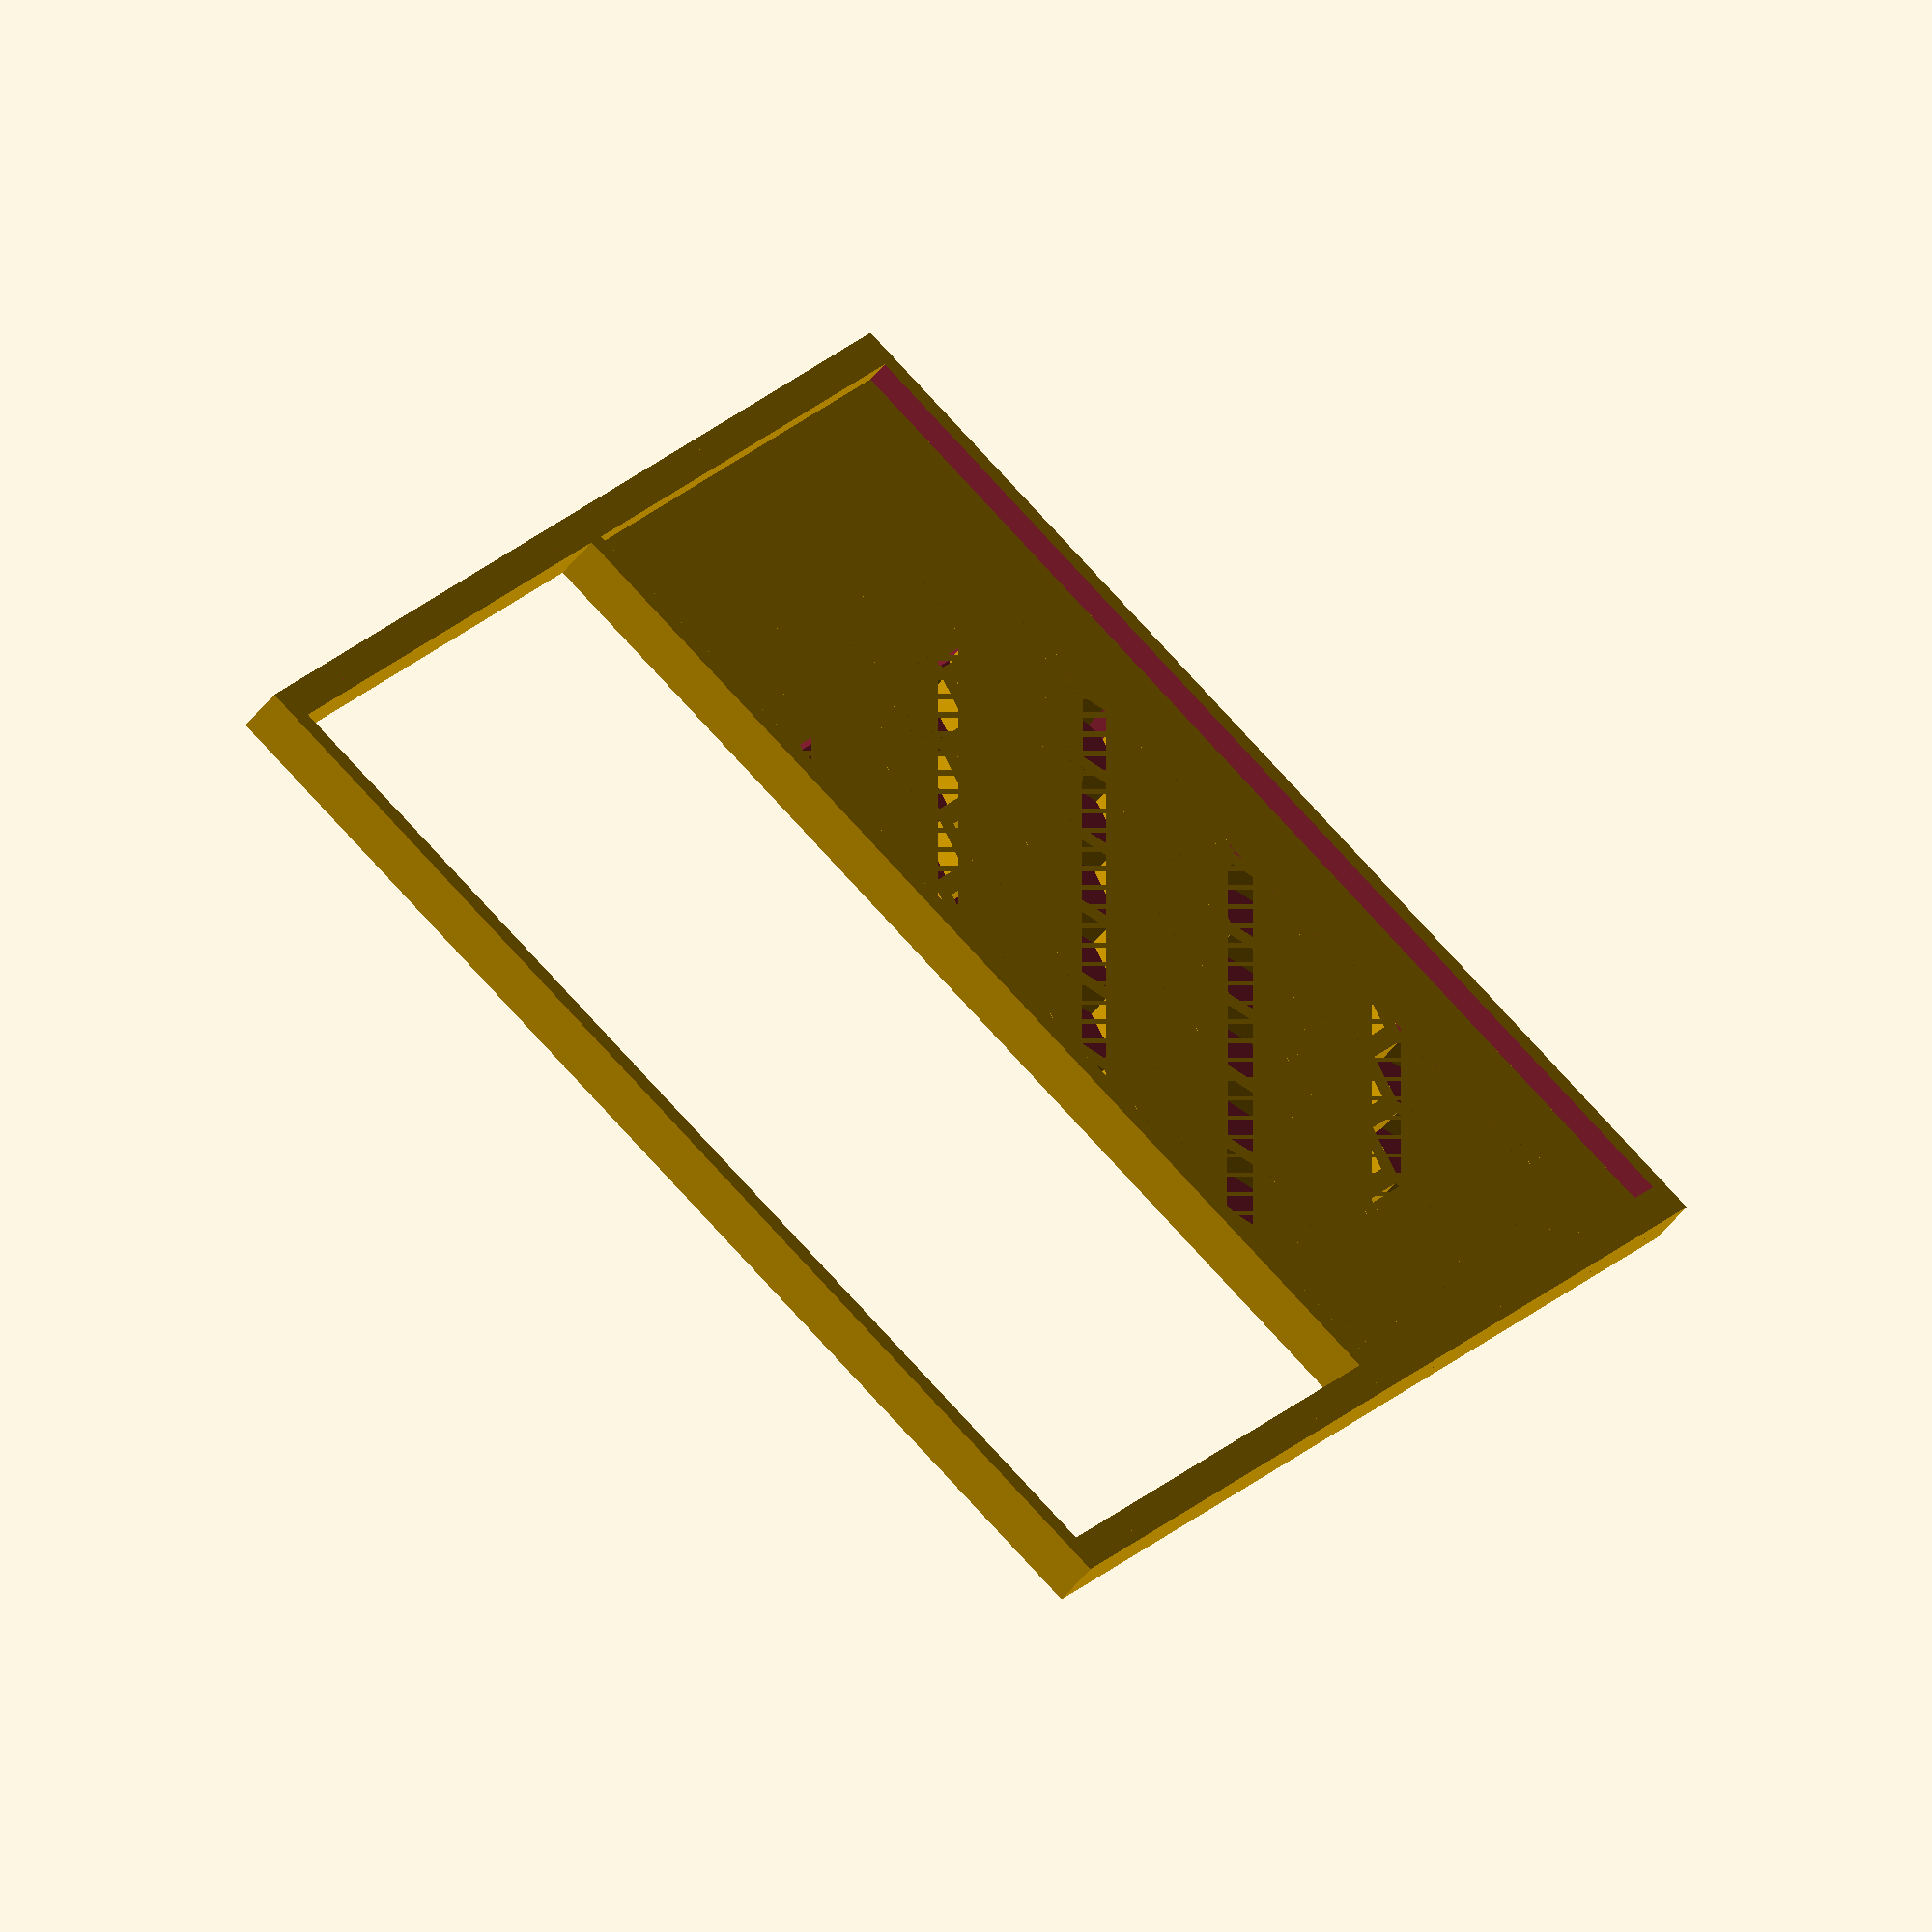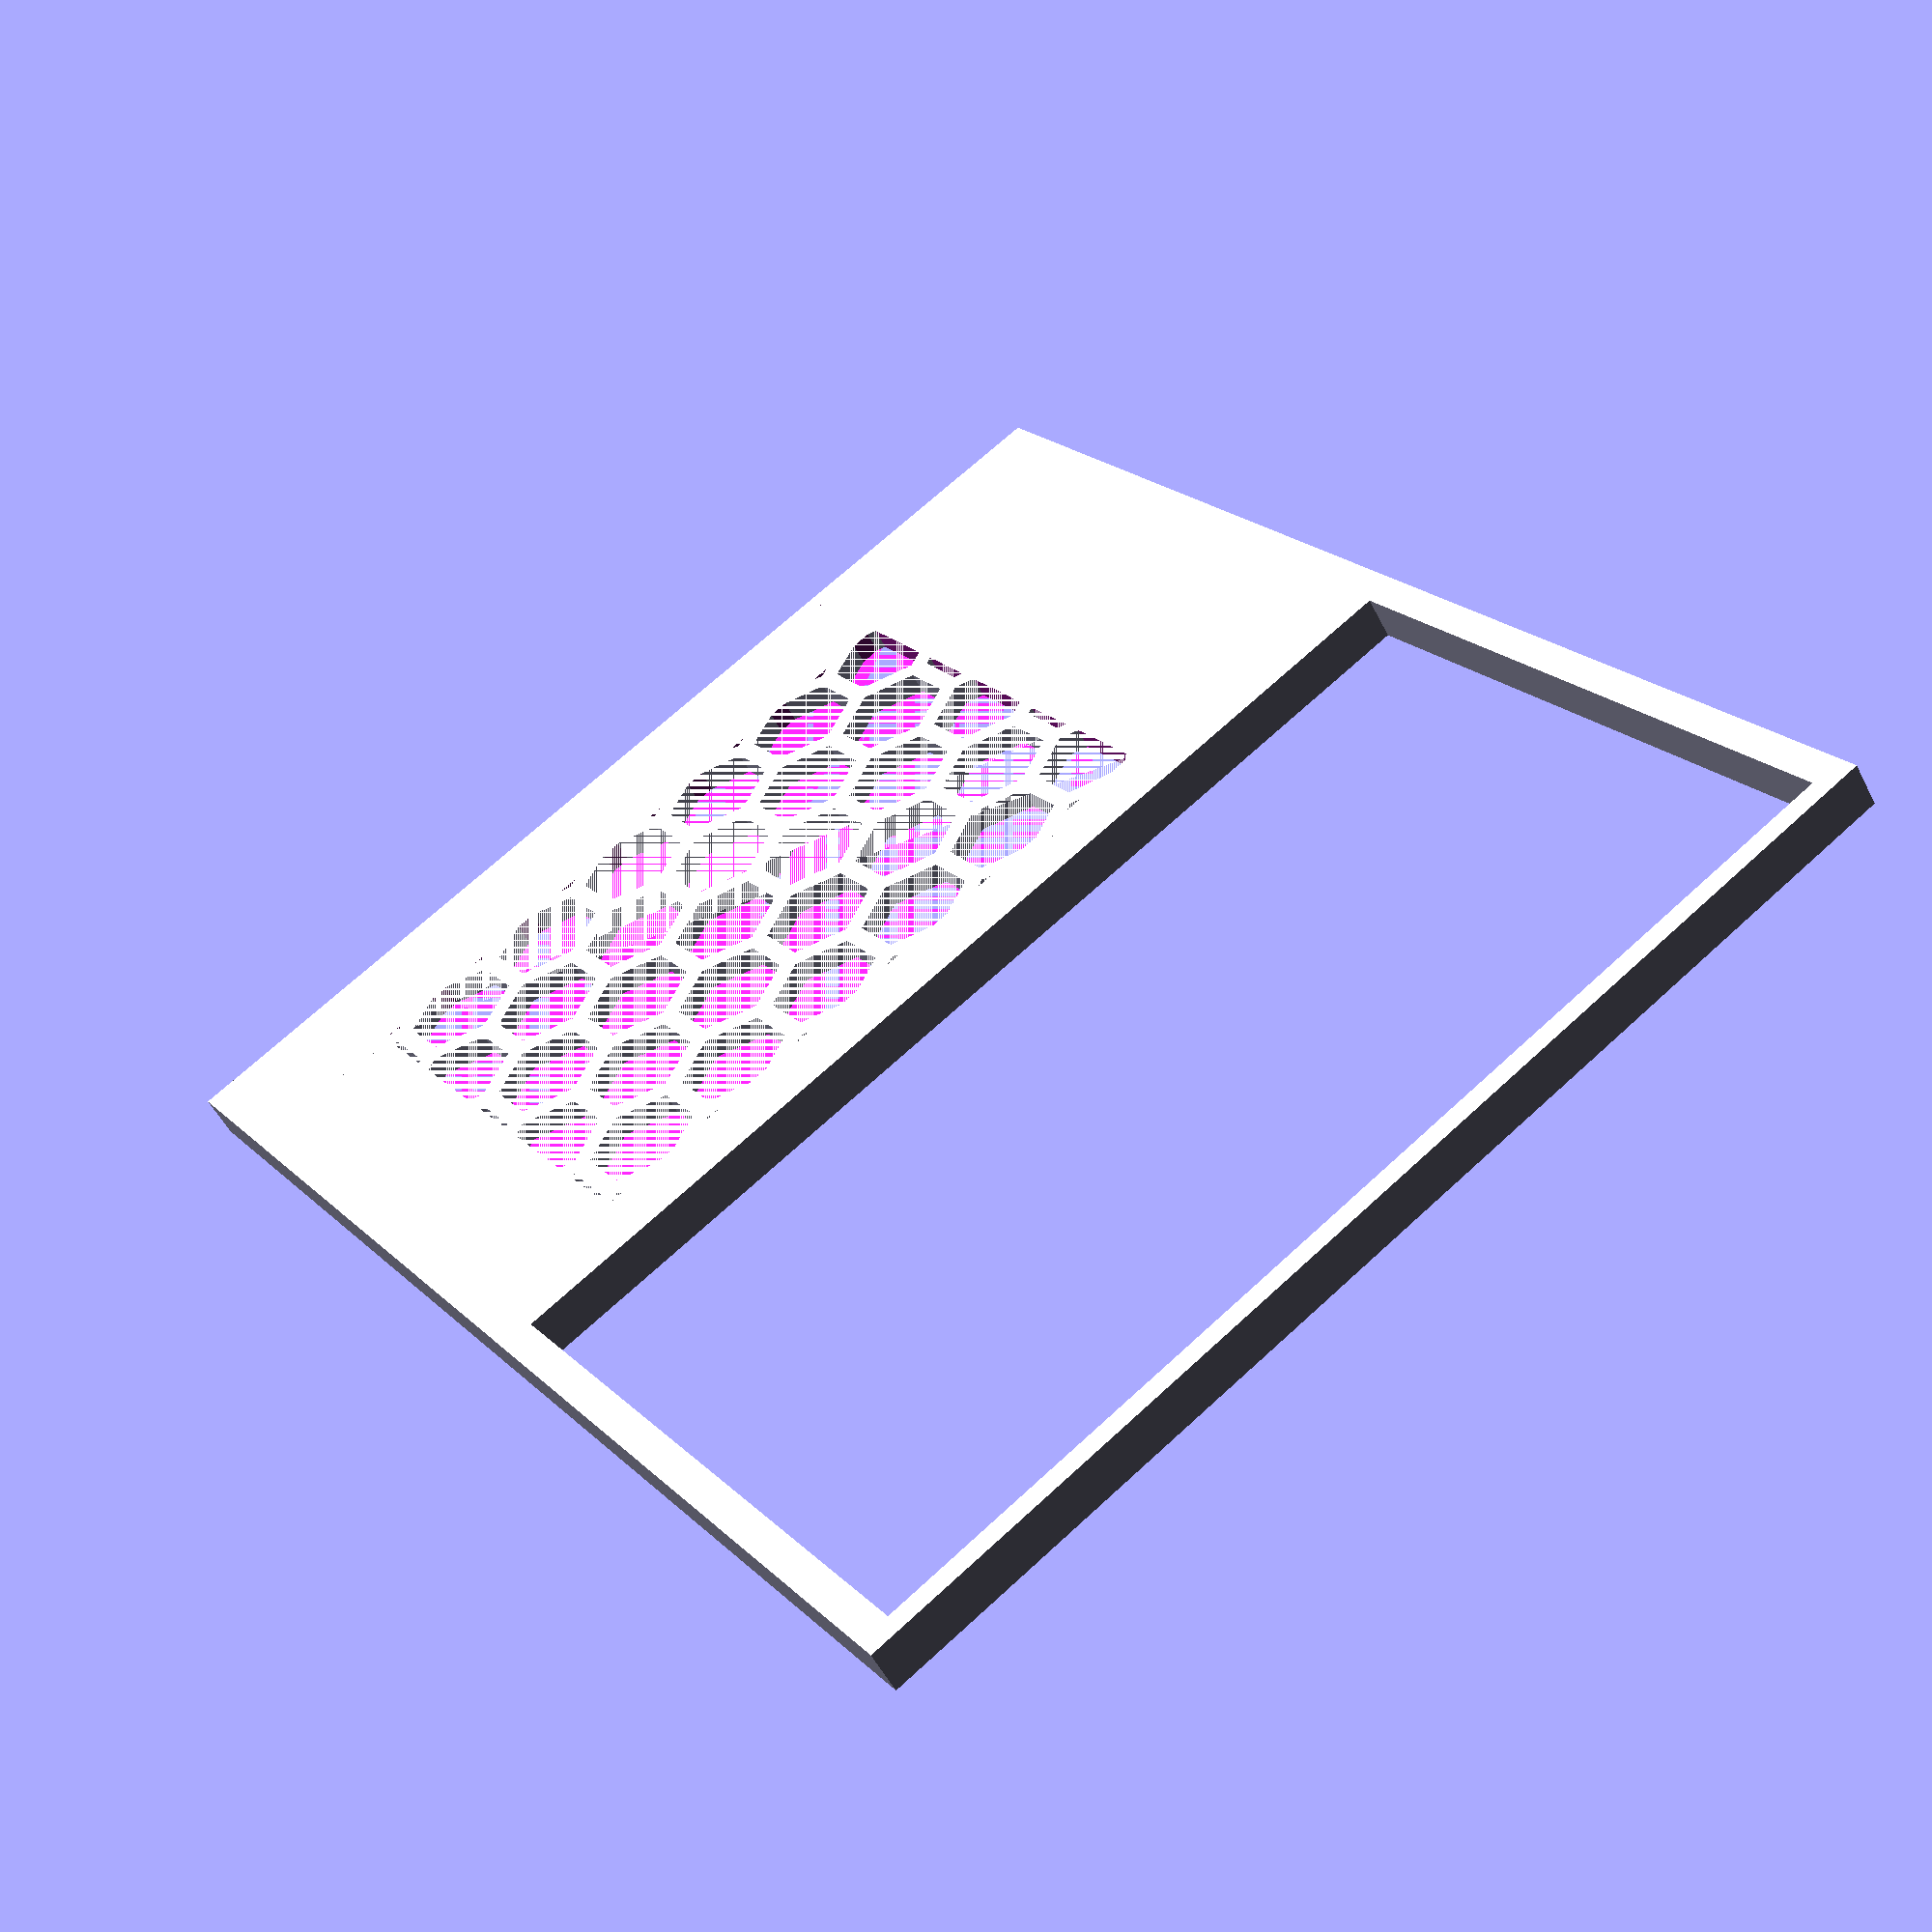
<openscad>
// lab kits for rPi and arduino
// (c) 2021 John J. Tran

module drawer_divider(width=76, depth=76, height=25, external_wall=1, internal_wall=2, x_compartments=3, y_compartments=2, floor_thickness=1, floor=0)
{
	difference() {
		cube([width,depth,height]);
		translate([external_wall,external_wall,-1])
			cube([width-external_wall*2,depth-external_wall*2,height+2]);
	}

	for (x_comp=[1:x_compartments-1])
		translate([x_comp/x_compartments*(width-external_wall*2)-internal_wall/2+external_wall,0,0])
			cube([internal_wall,depth,height]);

	for (y_comp=[1:y_compartments-1])
		translate([0,y_comp/y_compartments*(depth-external_wall*2)-internal_wall/2+external_wall,0])
			cube([width,internal_wall,height]);

	if (floor==1) {
		difference() {
			cube([width,depth,floor_thickness]);
			// translate([10,10,0]) linear_extrude(floor_thickness) text("abb-mega-v2", size=6);
		}
	}
}

module honeycomb(r, thickness=1, cols=0, rows=0, center=false) {
  translate([ // if center is true, calculate total size and translate accordingly
    center ? ( cols * r / tan(30) + (r + thickness) / tan(30) / 2 ) /-2 : 0,
    center ? ( rows * r * sin(30) + (rows+0.5) * r + thickness ) /-2 : 0
  ])
  translate([ (r+thickness/2) / 2 / tan(30), r+thickness/2])  // Move so it starts at 0, 0
  for (j = [ 0 : 1 : rows-1 ] ) {  // Iterate rows
    translate([ r / 2 / tan(30) * (j%2) , j * (r + r * sin(30)) ])
    for (i = [ 0 : 1 : cols-1 ]) { // Iterate columns
      translate([ i * ( r / tan(30) ) , 0]) rotate([0, 0, 90]) {

        // Make the hexagons
        if (thickness==0) {
          circle(r, $fn=6);
        }
        else {
          difference() {
            circle(r+thickness/2, $fn=6);
            circle(r-thickness/2, $fn=6);
          }
        }
      }
    }
  }
}

// outer box
translate([0,0,0]) union() {
    w = 102; d = 124; h = 4;
    drawer_divider(width=w, depth=d, height=h,
        internal_wall=2.0,
        external_wall=2.0,
        x_compartments=1,
        y_compartments=2,
        floor_thickness=2.0,
        floor=0);
}

// lower box
translate([0,2,0]) union() {
  h = 2;
  difference() {
    cube([100,60,h]);
    translate([15,10,0]) cube([60,45,h]);
  }

  translate([5,7.5,0]) linear_extrude(height=h) honeycomb(r=6, thickness=2, cols=7, rows=5, center=false);
}

// upper box
translate([0,63,0]) difference() {

    difference() {
        dx = 102; dy = 90; dz = 4;
        x1 = 0.0; y1 = 0.0; z1 = 0.0;
        // translate([x1, y1 ,z1]) cube([dx,dy,dz]);
        // translate([x1+10, y1+2 ,z1]) cube([dx-34,dy-35,dz]);
    }

    union() {
        dx = 2.3; dy = 4.5; dz = 4.0;
        x1 = 8.0;
        y1 = 4.0;
        y2 = y1 + 23.0;
        y3 = y2 + 23.0;

        // translate([x1,y1,0]) cube([dx,dy,dz]);
        // translate([x1,y2,0]) cube([dx,dy,dz]);
        // translate([x1,y3,0]) cube([dx,dy,dz]);
    }

    union() {
        dx = 4.5; dy = 2.3; dz = 8.0;
        y1 = 59.0;
        x1 = 15.0;
        x2 = x1 + 54.5;

        // translate([x1,y1,0]) cube([dx,dy,dz]);
        // translate([x2,y1,0]) cube([dx,dy,dz]);
    }

}

</openscad>
<views>
elev=54.1 azim=211.0 roll=322.3 proj=o view=wireframe
elev=52.6 azim=214.7 roll=206.4 proj=p view=solid
</views>
